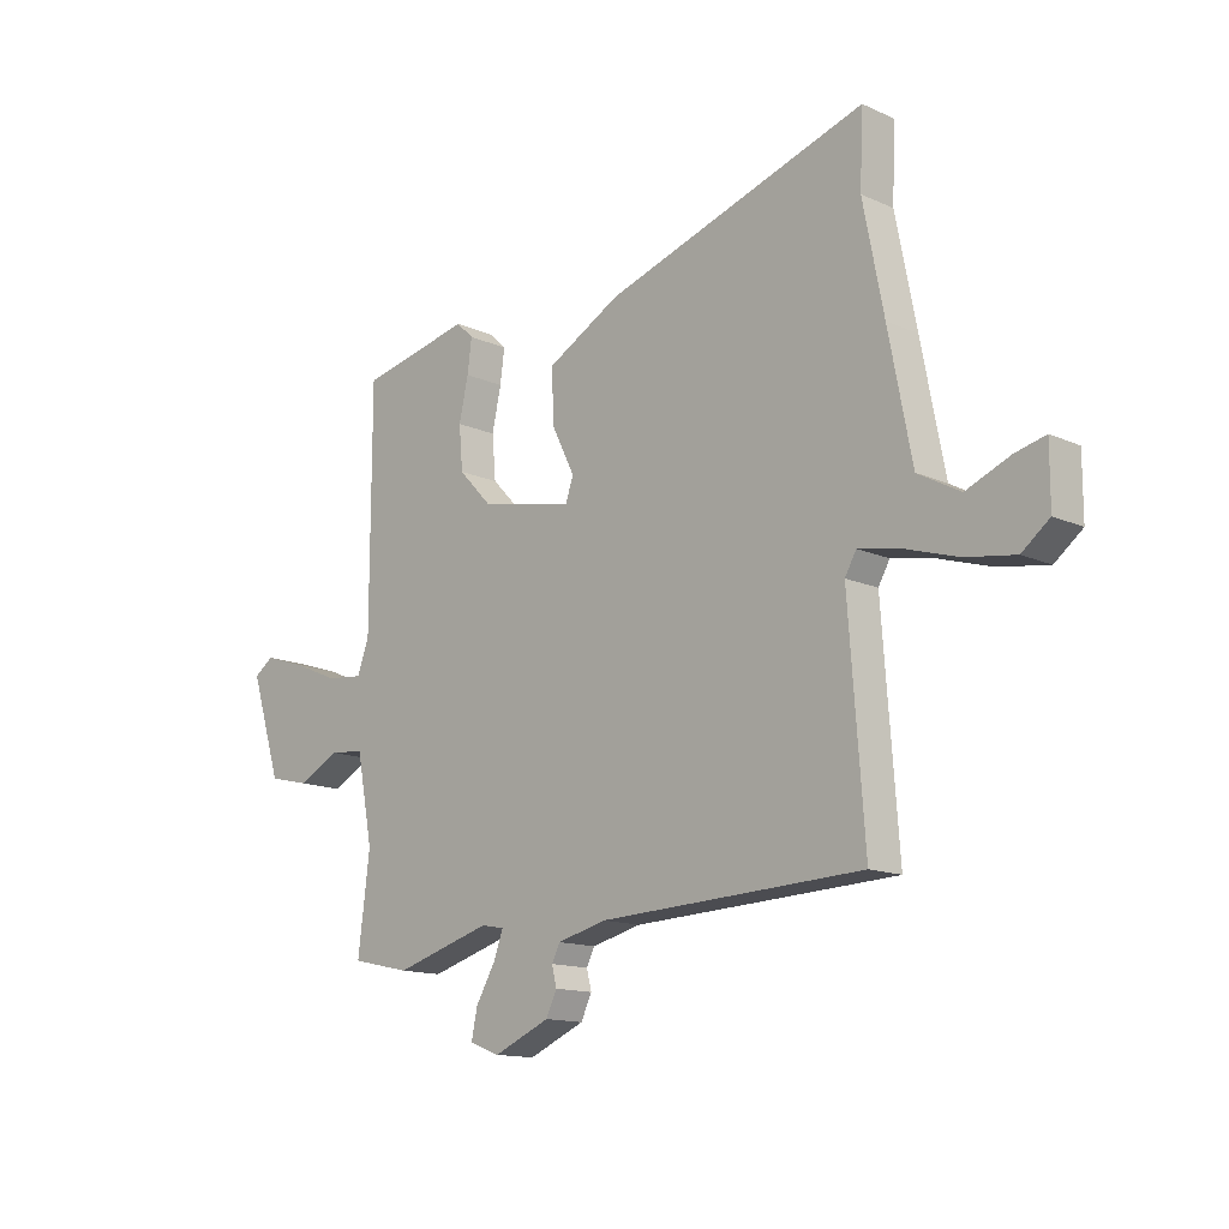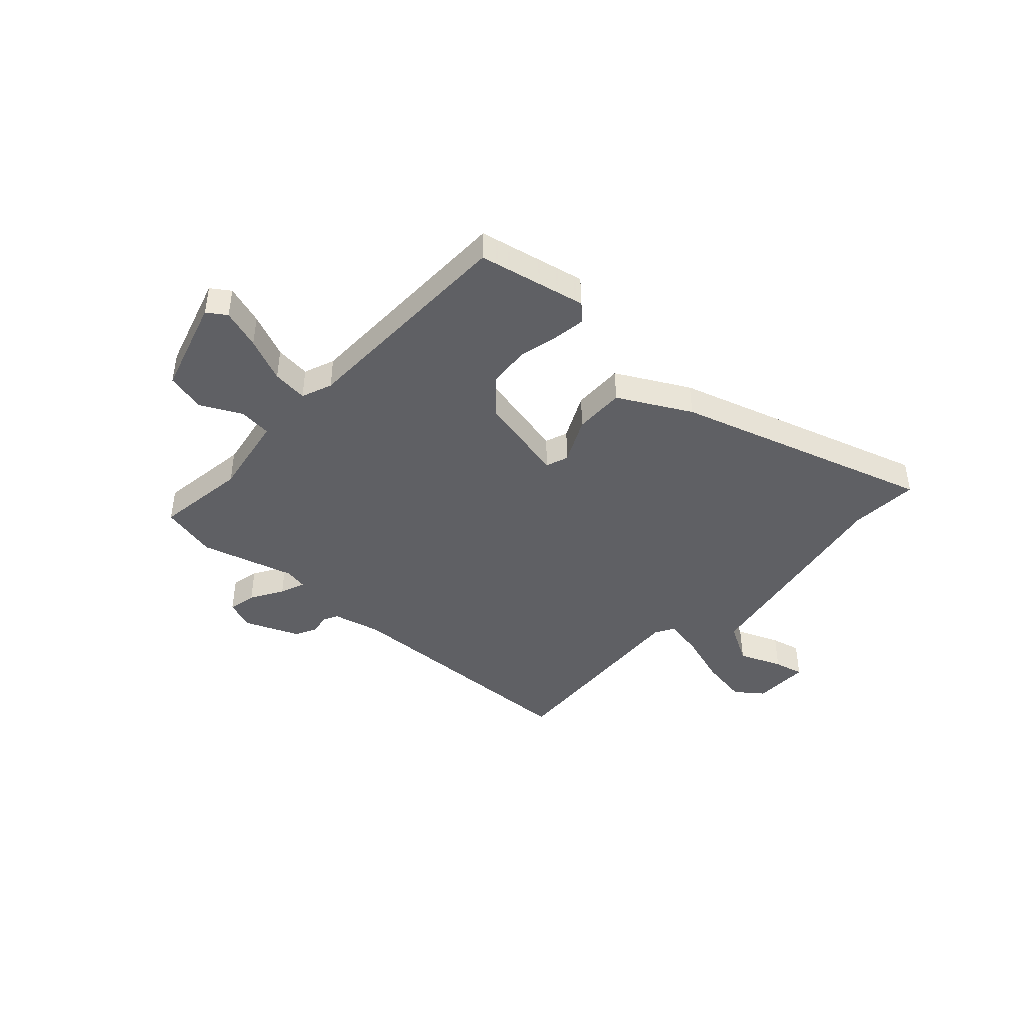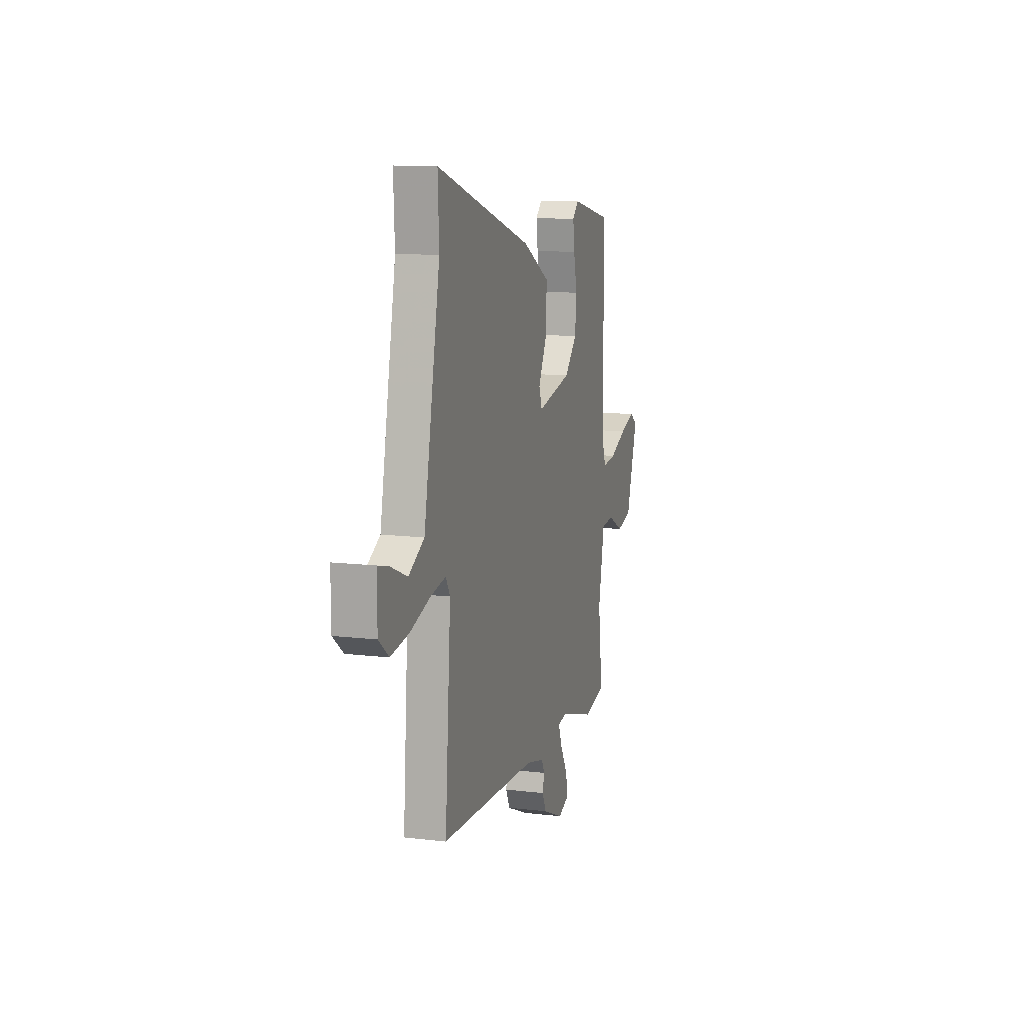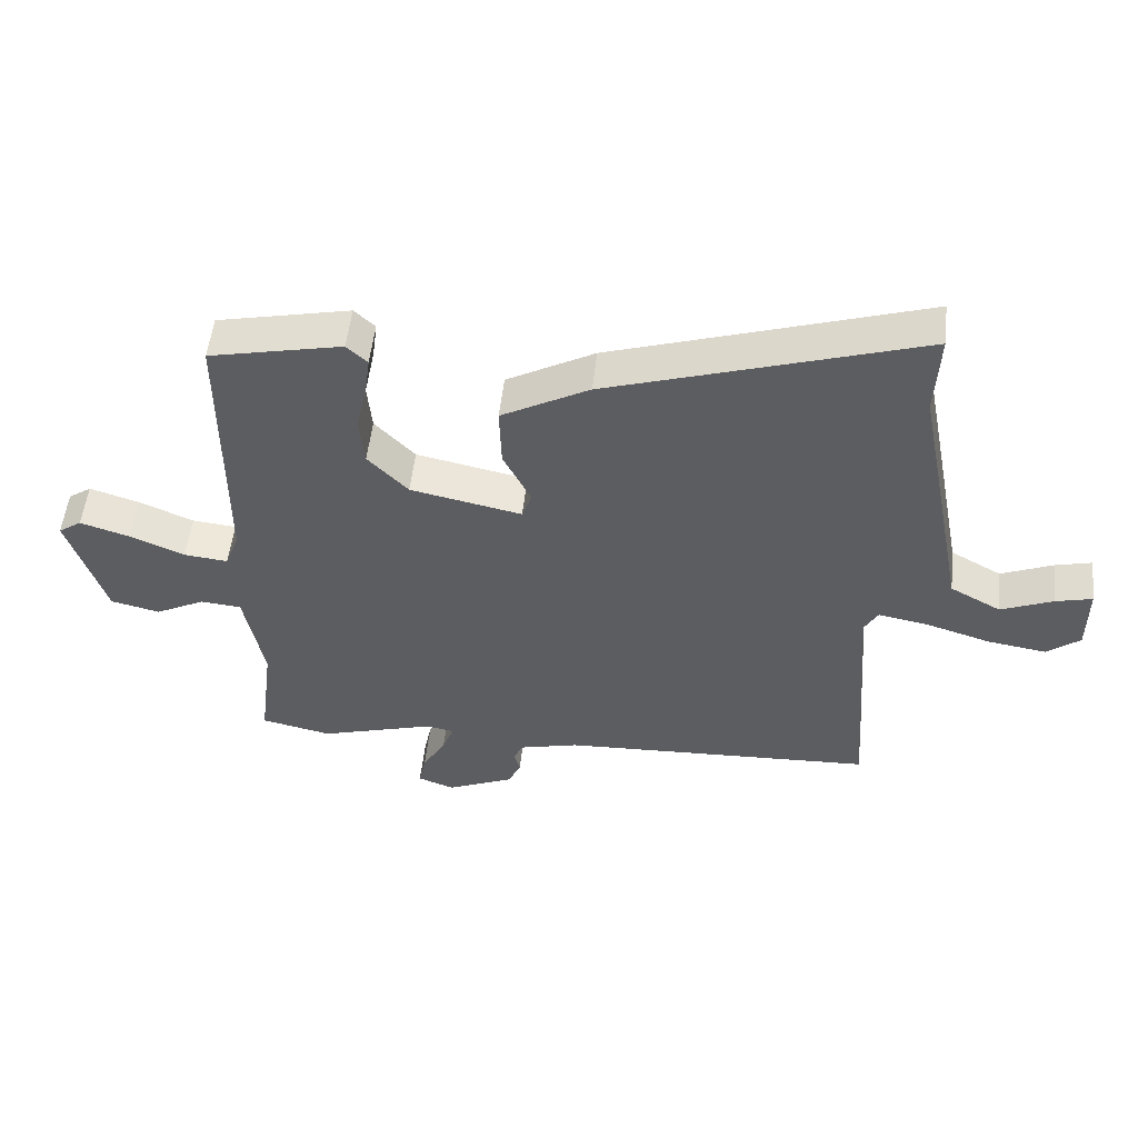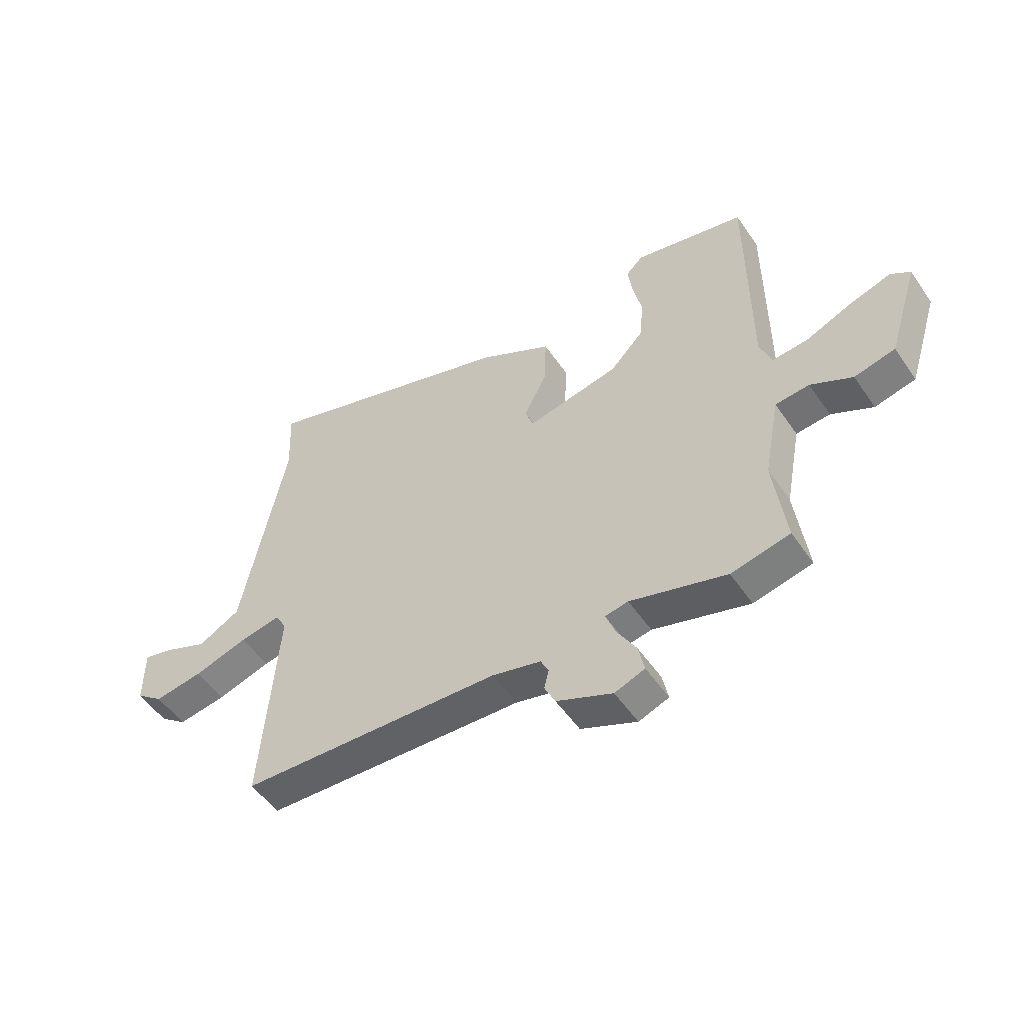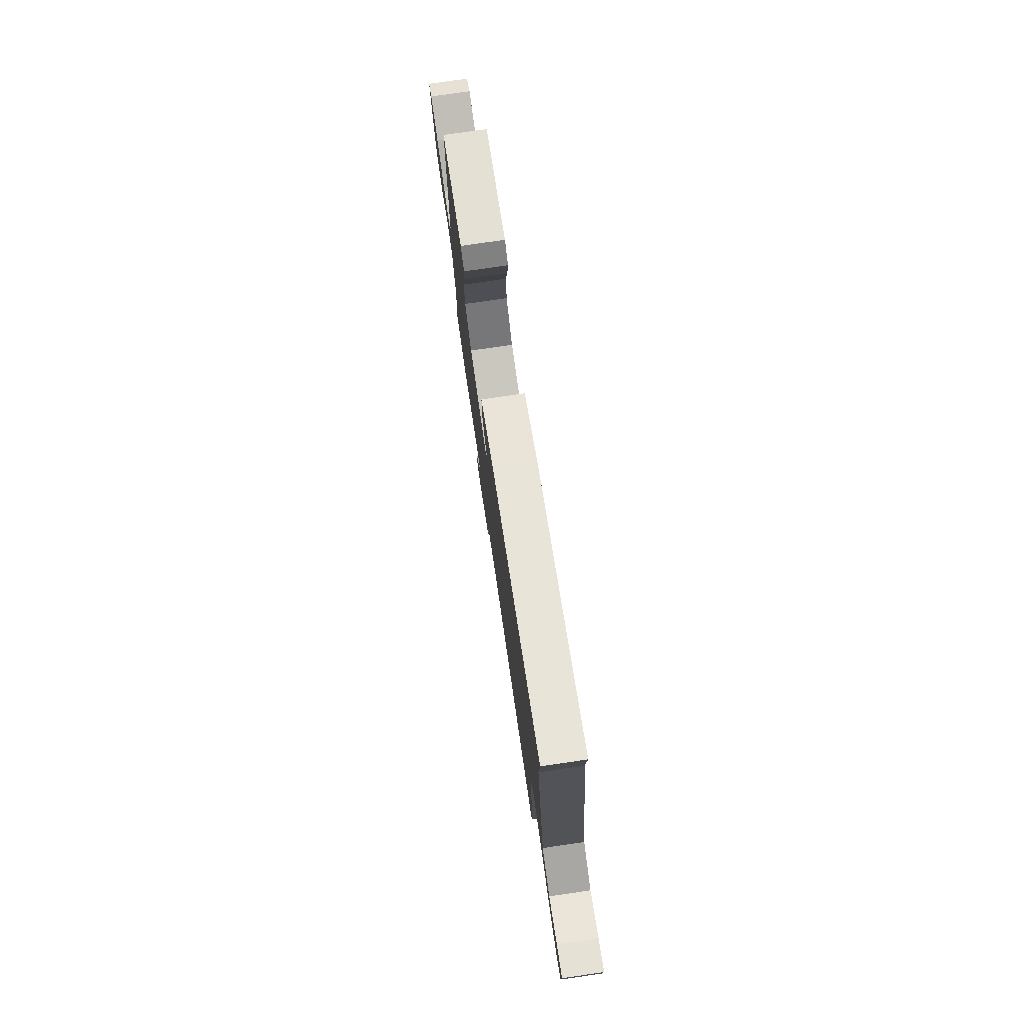
<metadata>
{"format":"obj","ext":"obj","renderer":"f3d","projection":"perspective","resolution":1024,"background":"white","views":[{"elev":-13.8,"azim":45.1,"up":"+Z"},{"elev":-43.4,"azim":-43.2,"up":"+Y"},{"elev":11.8,"azim":106.1,"up":"+Z"},{"elev":52.9,"azim":6.3,"up":"+Z"},{"elev":-52.3,"azim":-146.5,"up":"+Z"},{"elev":77.1,"azim":81.7,"up":"+Z"}]}
</metadata>
<code>
v 0.485 0.07 -0.455
v -0.001 0.07 -0.477
v -0.092 0.07 -0.5
v -0.107 0.07 -0.53
v -0.098 0.07 -0.566
v -0.118 0.07 -0.608
v -0.222 0.07 -0.653
v -0.278 0.07 -0.632
v -0.267 0.07 -0.579
v -0.231 0.07 -0.517
v -0.213 0.07 -0.469
v -0.256 0.07 -0.461
v -0.435 0.07 -0.514
v -0.544 0.07 -0.49
v -0.522 0.07 -0.315
v -0.552 0.07 -0.158
v -0.615 0.07 -0.152
v -0.692 0.07 -0.192
v -0.768 0.07 -0.174
v -0.825 0.07 0.007
v -0.789 0.07 0.032
v -0.713 0.07 0.008
v -0.628 0.07 -0.028
v -0.56 0.07 -0.035
v -0.538 0.07 0.024
v -0.537 0.07 0.456
v -0.331 0.07 0.501
v -0.299 0.07 0.471
v -0.307 0.07 0.41
v -0.324 0.07 0.333
v -0.317 0.07 0.253
v -0.255 0.07 0.188
v -0.083 0.07 0.152
v -0.068 0.07 0.195
v -0.111 0.07 0.281
v -0.114 0.07 0.378
v 0.022 0.07 0.453
v 0.505 0.07 0.608
v 0.499 0.07 0.476
v 0.537 0.07 0.282
v 0.58 0.07 0.06
v 0.658 0.07 0.017
v 0.739 0.07 0.051
v 0.795 0.07 0.065
v 0.795 0.07 -0.043
v 0.744 0.07 -0.083
v 0.653 0.07 -0.069
v 0.553 0.07 -0.038
v 0.477 0.07 -0.024
v 0.456 0.07 -0.061
v 0.485 0 -0.455
v -0.001 0 -0.477
v -0.092 0 -0.5
v -0.107 0 -0.53
v -0.098 0 -0.566
v -0.118 0 -0.608
v -0.222 0 -0.653
v -0.278 0 -0.632
v -0.267 0 -0.579
v -0.231 0 -0.517
v -0.213 0 -0.469
v -0.256 0 -0.461
v -0.435 0 -0.514
v -0.544 0 -0.49
v -0.522 0 -0.315
v -0.552 0 -0.158
v -0.615 0 -0.152
v -0.692 0 -0.192
v -0.768 0 -0.174
v -0.825 0 0.007
v -0.789 0 0.032
v -0.713 0 0.008
v -0.628 0 -0.028
v -0.56 0 -0.035
v -0.538 0 0.024
v -0.537 0 0.456
v -0.331 0 0.501
v -0.299 0 0.471
v -0.307 0 0.41
v -0.324 0 0.333
v -0.317 0 0.253
v -0.255 0 0.188
v -0.083 0 0.152
v -0.068 0 0.195
v -0.111 0 0.281
v -0.114 0 0.378
v 0.022 0 0.453
v 0.505 0 0.608
v 0.499 0 0.476
v 0.537 0 0.282
v 0.58 0 0.06
v 0.658 0 0.017
v 0.739 0 0.051
v 0.795 0 0.065
v 0.795 0 -0.043
v 0.744 0 -0.083
v 0.653 0 -0.069
v 0.553 0 -0.038
v 0.477 0 -0.024
v 0.456 0 -0.061
f 45 46 47 48
f 45 48 49
f 42 43 44 45
f 42 45 49
f 41 42 49
f 39 40 41 49
f 36 37 38 39
f 34 35 36 39
f 33 34 39 49
f 32 33 49 50
f 27 28 29 30
f 25 26 27 30
f 24 25 30 31
f 20 21 22 23
f 18 19 20 23
f 17 18 23 24
f 16 17 24 31
f 12 13 14 15
f 11 12 15 16
f 7 8 9 10
f 7 10 11
f 4 5 6 7
f 3 4 7 11
f 2 3 11 16
f 32 50 1 2
f 2 16 31 32
f 98 97 96 95
f 99 98 95
f 95 94 93 92
f 99 95 92
f 99 92 91
f 99 91 90 89
f 89 88 87 86
f 89 86 85 84
f 99 89 84 83
f 100 99 83 82
f 80 79 78 77
f 80 77 76 75
f 81 80 75 74
f 73 72 71 70
f 73 70 69 68
f 74 73 68 67
f 81 74 67 66
f 65 64 63 62
f 66 65 62 61
f 60 59 58 57
f 61 60 57
f 57 56 55 54
f 61 57 54 53
f 66 61 53 52
f 52 51 100 82
f 82 81 66 52
f 1 51 52 2
f 2 52 53 3
f 3 53 54 4
f 4 54 55 5
f 5 55 56 6
f 6 56 57 7
f 7 57 58 8
f 8 58 59 9
f 9 59 60 10
f 10 60 61 11
f 11 61 62 12
f 12 62 63 13
f 13 63 64 14
f 14 64 65 15
f 15 65 66 16
f 16 66 67 17
f 17 67 68 18
f 18 68 69 19
f 19 69 70 20
f 20 70 71 21
f 21 71 72 22
f 22 72 73 23
f 23 73 74 24
f 24 74 75 25
f 25 75 76 26
f 26 76 77 27
f 27 77 78 28
f 28 78 79 29
f 29 79 80 30
f 30 80 81 31
f 31 81 82 32
f 32 82 83 33
f 33 83 84 34
f 34 84 85 35
f 35 85 86 36
f 36 86 87 37
f 37 87 88 38
f 38 88 89 39
f 39 89 90 40
f 40 90 91 41
f 41 91 92 42
f 42 92 93 43
f 43 93 94 44
f 44 94 95 45
f 45 95 96 46
f 46 96 97 47
f 47 97 98 48
f 48 98 99 49
f 49 99 100 50
f 50 100 51 1

</code>
